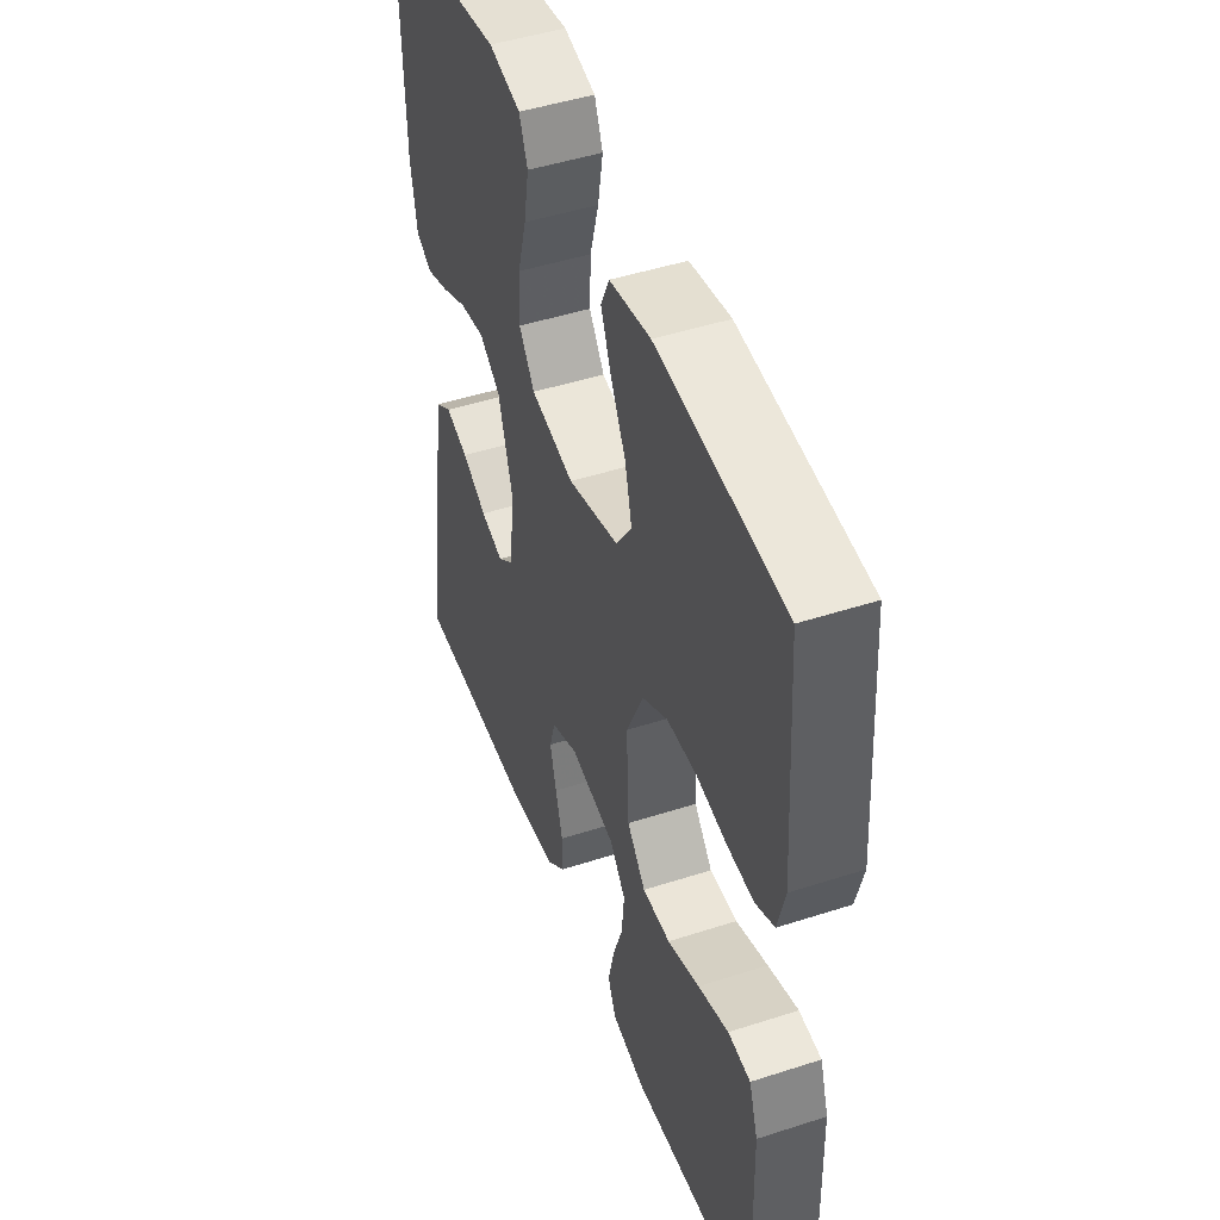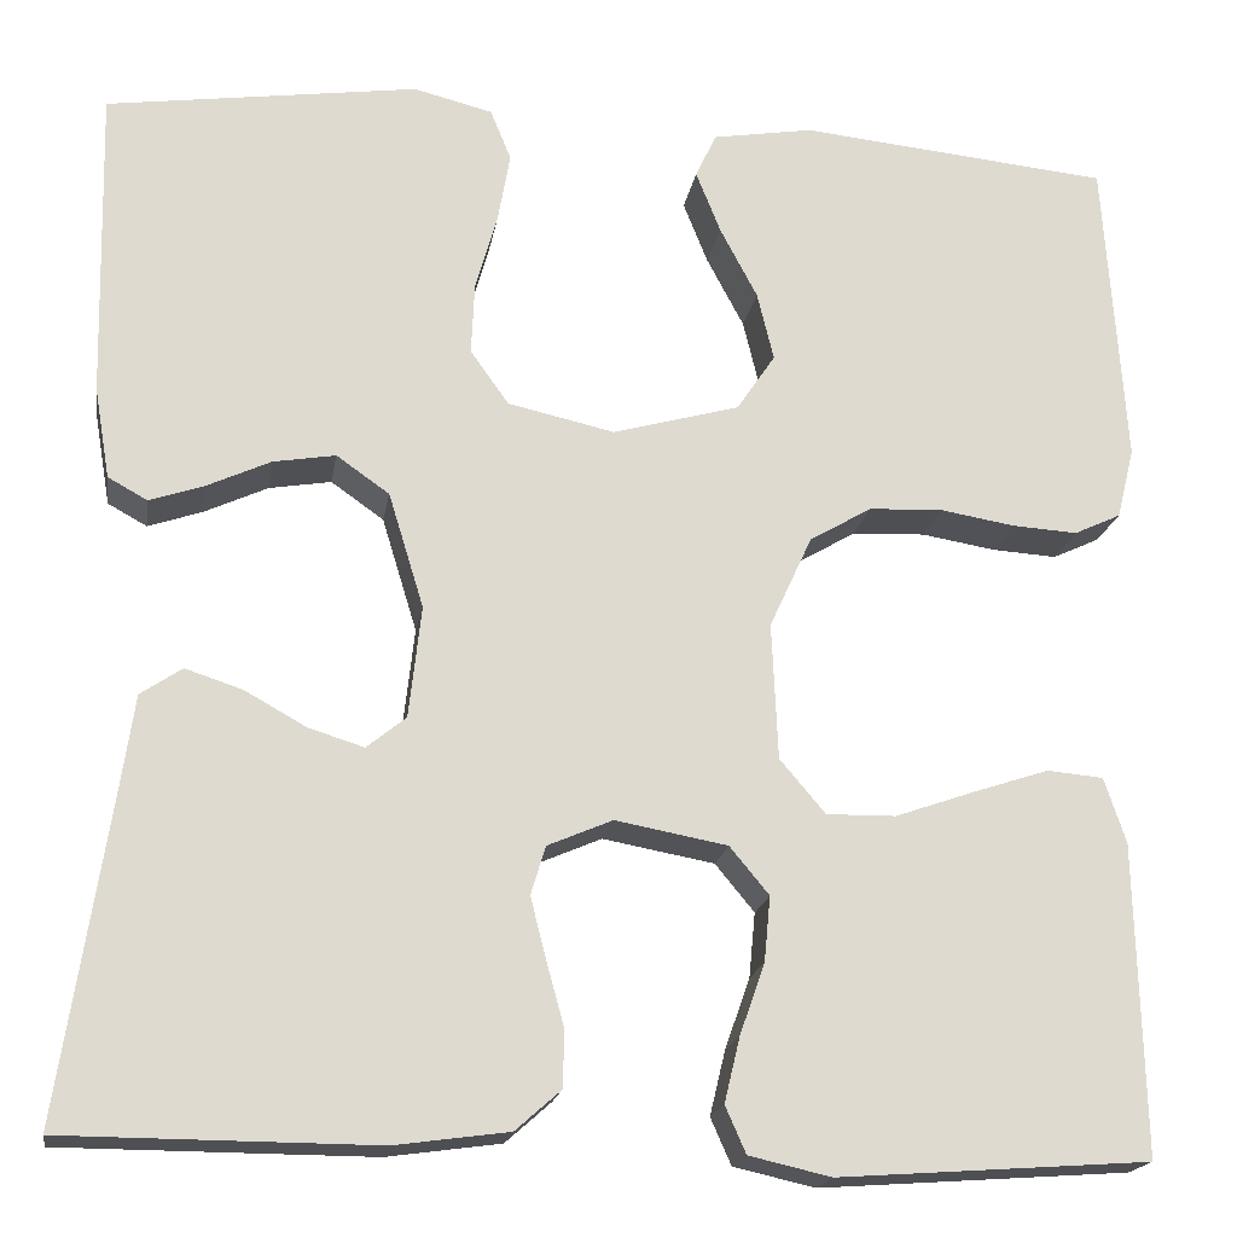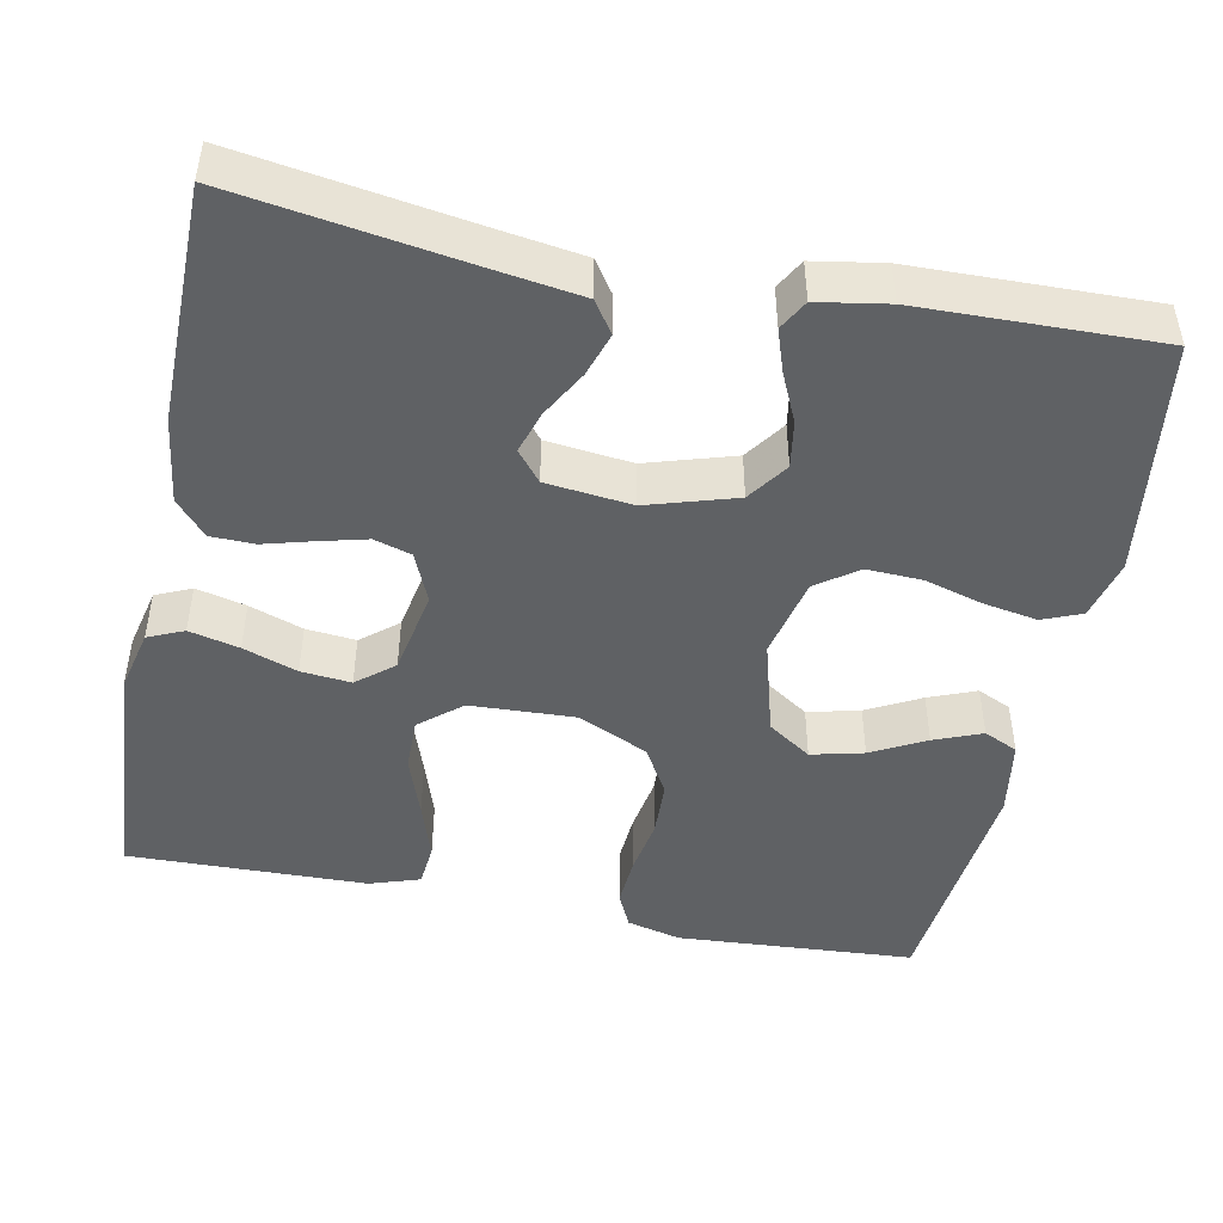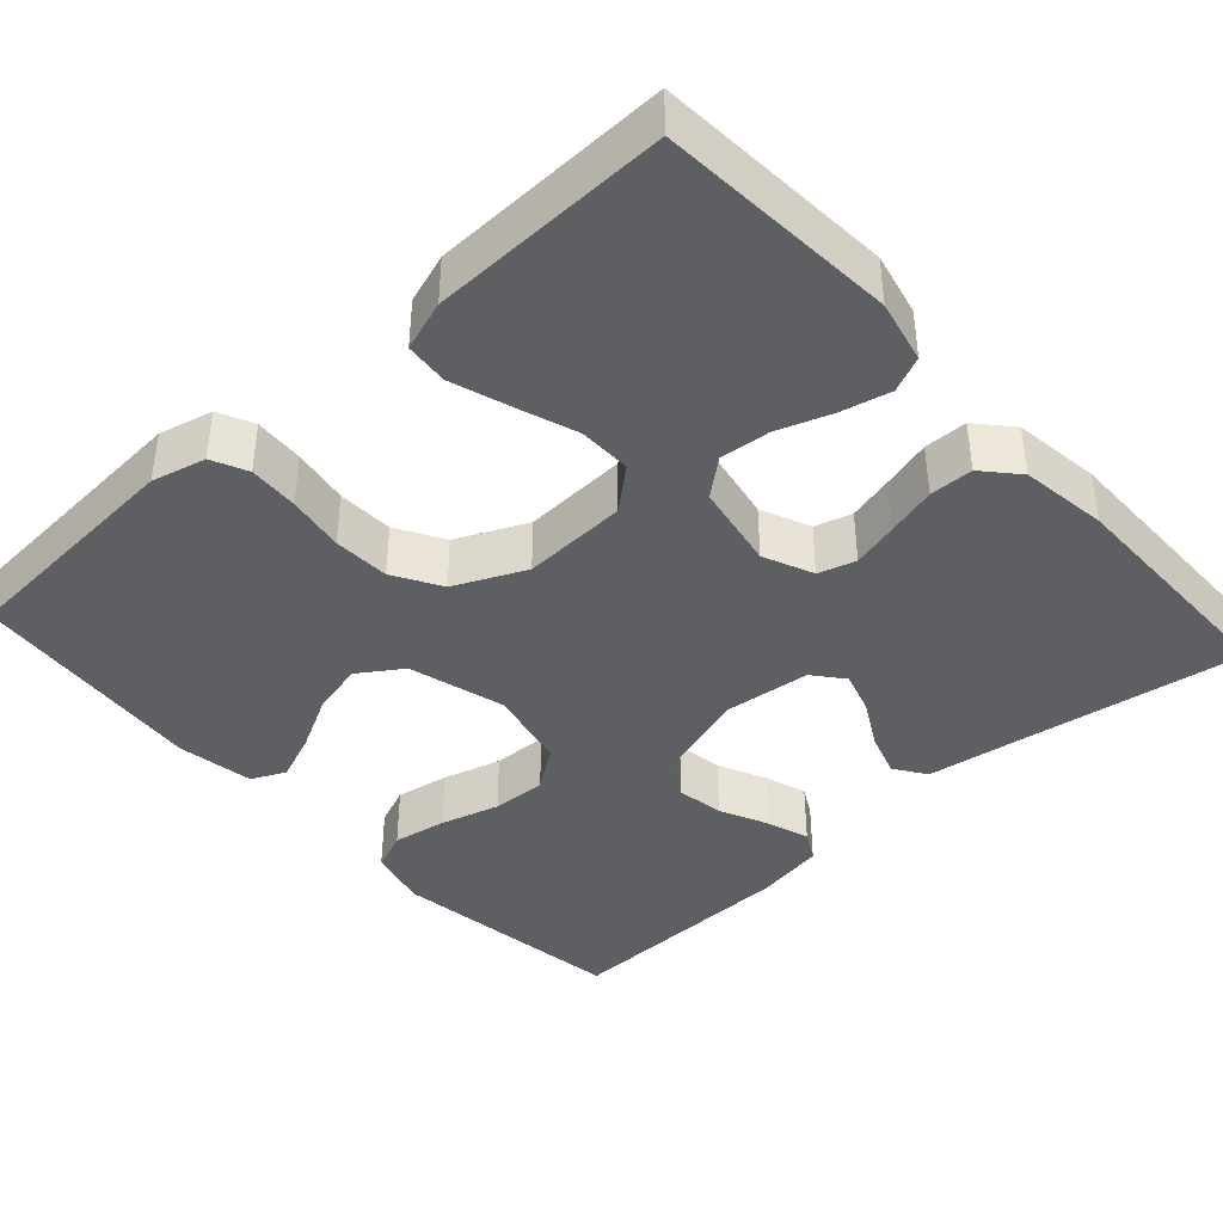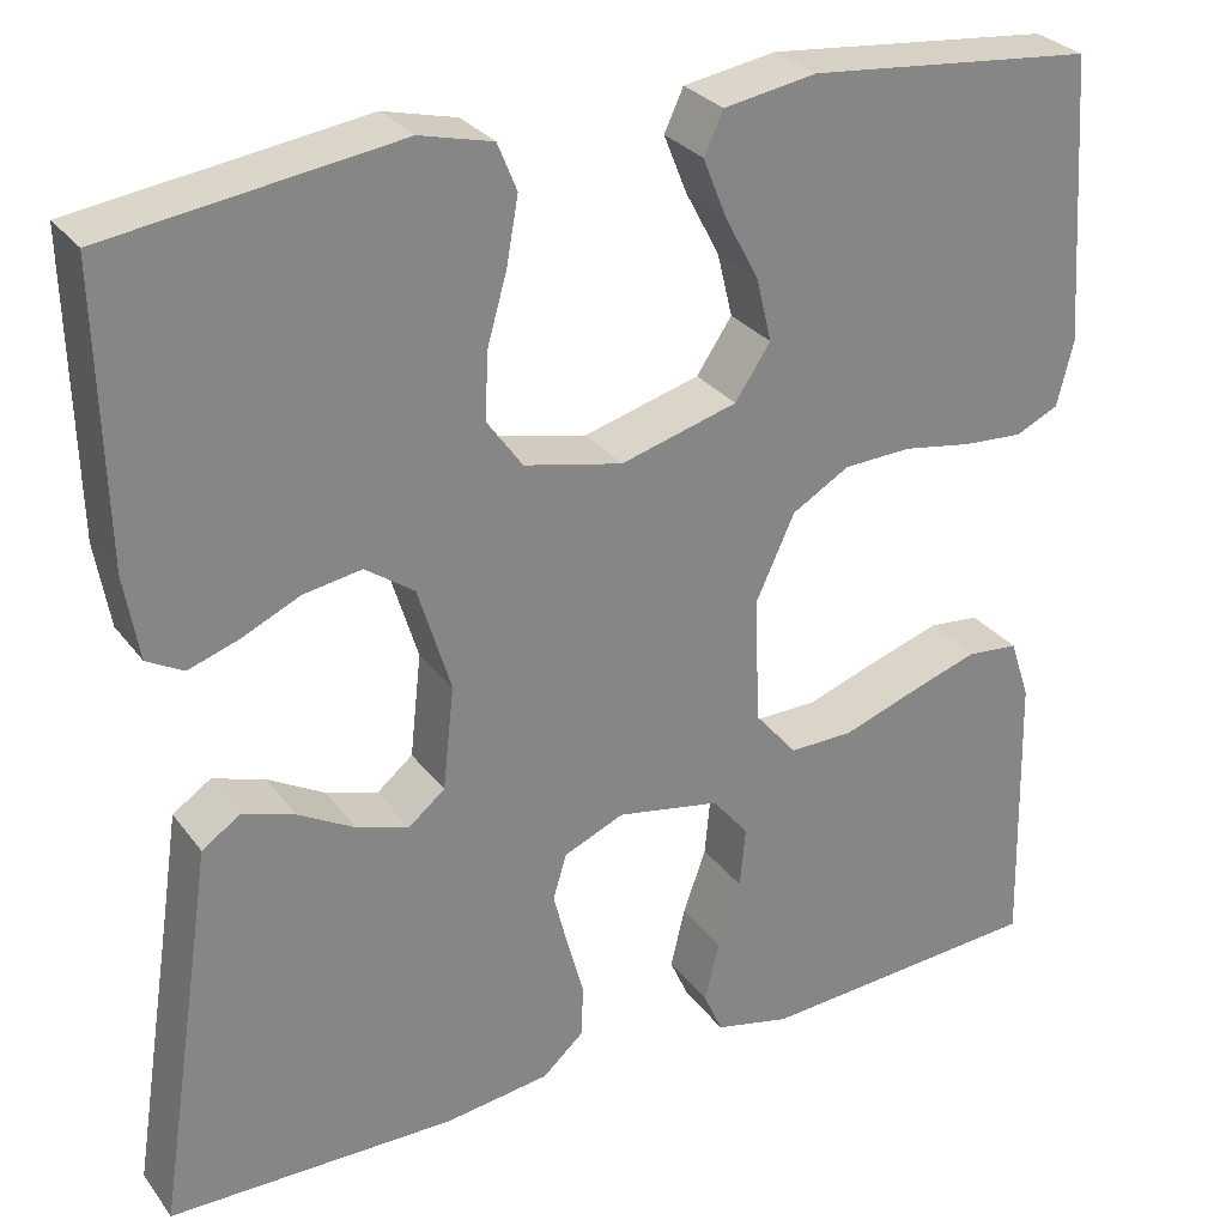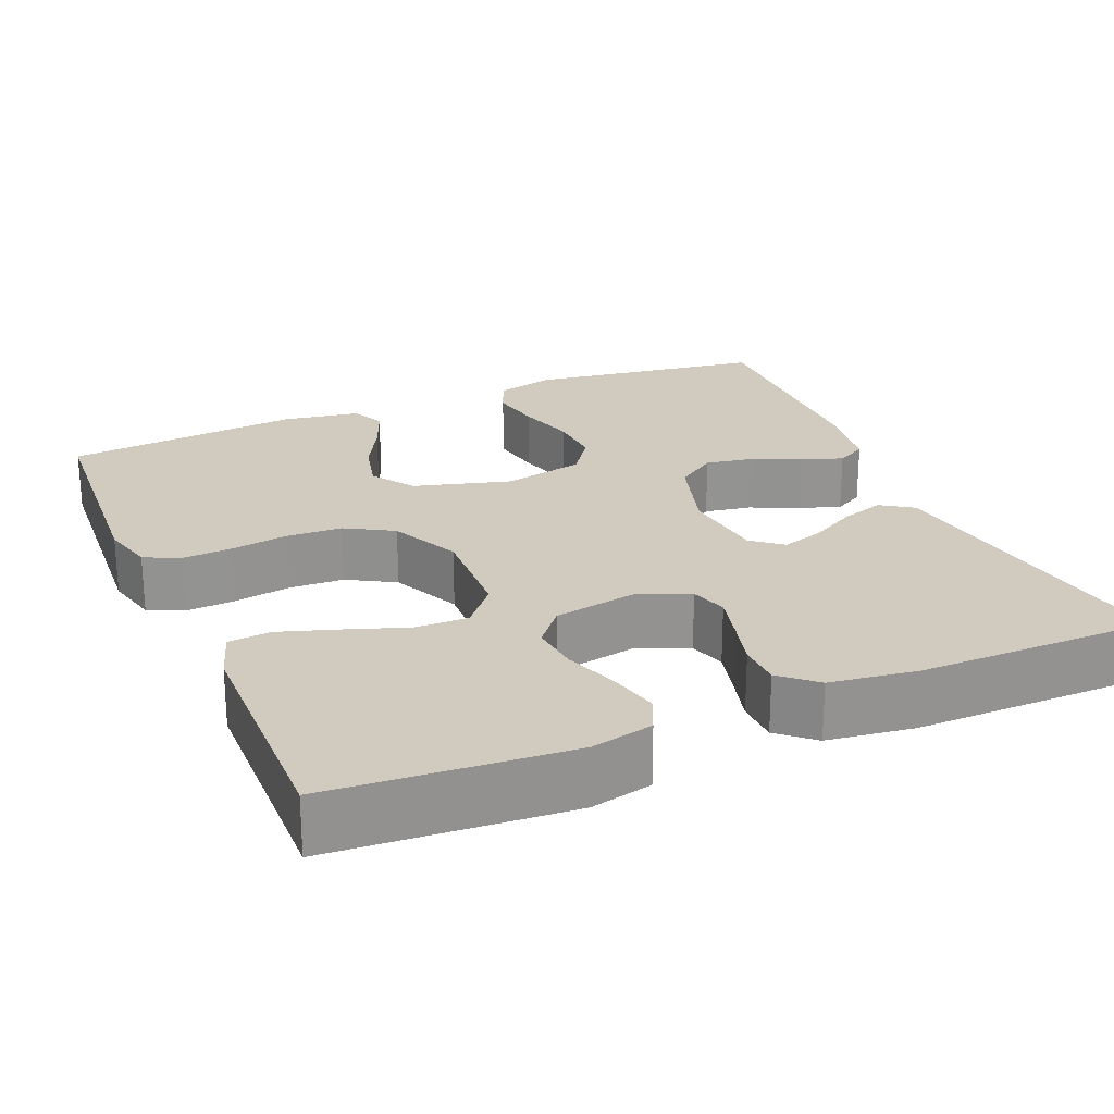
<metadata>
{"format":"obj","ext":"obj","renderer":"f3d","projection":"perspective","resolution":1024,"background":"white","views":[{"elev":46.9,"azim":69.8,"up":"+Z"},{"elev":-18.6,"azim":-9.1,"up":"+Z"},{"elev":-46.6,"azim":-101.4,"up":"+Y"},{"elev":-40.7,"azim":132.2,"up":"+Y"},{"elev":28.9,"azim":-29.4,"up":"+Z"},{"elev":23.5,"azim":156.9,"up":"+Y"}]}
</metadata>
<code>
v 0.5 0.07 -0.5
v 0.2 0.07 -0.521
v 0.121 0.07 -0.503
v 0.101 0.07 -0.458
v 0.116 0.07 -0.395
v 0.14 0.07 -0.327
v 0.146 0.07 -0.264
v 0.108 0.07 -0.218
v 0 0.07 -0.198
v -0.063 0.07 -0.225
v -0.077 0.07 -0.272
v -0.062 0.07 -0.331
v -0.045 0.07 -0.393
v -0.046 0.07 -0.448
v -0.09 0.07 -0.487
v -0.2 0.07 -0.502
v -0.5 0.07 -0.5
v -0.454 0.07 -0.2
v -0.439 0.07 -0.098
v -0.399 0.07 -0.071
v -0.344 0.07 -0.089
v -0.285 0.07 -0.122
v -0.231 0.07 -0.139
v -0.193 0.07 -0.108
v -0.181 0.07 0
v -0.215 0.07 0.111
v -0.266 0.07 0.147
v -0.326 0.07 0.137
v -0.387 0.07 0.109
v -0.44 0.07 0.091
v -0.478 0.07 0.112
v -0.493 0.07 0.2
v -0.5 0.07 0.5
v -0.2 0.07 0.542
v -0.124 0.07 0.523
v -0.104 0.07 0.474
v -0.116 0.07 0.406
v -0.137 0.07 0.332
v -0.14 0.07 0.263
v -0.103 0.07 0.211
v 0 0.07 0.188
v 0.122 0.07 0.222
v 0.159 0.07 0.277
v 0.143 0.07 0.343
v 0.107 0.07 0.411
v 0.083 0.07 0.471
v 0.103 0.07 0.514
v 0.2 0.07 0.53
v 0.5 0.07 0.5
v 0.52 0.07 0.2
v 0.503 0.07 0.132
v 0.458 0.07 0.111
v 0.395 0.07 0.115
v 0.323 0.07 0.127
v 0.252 0.07 0.124
v 0.192 0.07 0.089
v 0.151 0.07 0
v 0.157 0.07 -0.132
v 0.201 0.07 -0.184
v 0.268 0.07 -0.183
v 0.345 0.07 -0.156
v 0.418 0.07 -0.132
v 0.472 0.07 -0.137
v 0.493 0.07 -0.2
v 0.5 0 -0.5
v 0.2 0 -0.521
v 0.121 0 -0.503
v 0.101 0 -0.458
v 0.116 0 -0.395
v 0.14 0 -0.327
v 0.146 0 -0.264
v 0.108 0 -0.218
v 0 0 -0.198
v -0.063 0 -0.225
v -0.077 0 -0.272
v -0.062 0 -0.331
v -0.045 0 -0.393
v -0.046 0 -0.448
v -0.09 0 -0.487
v -0.2 0 -0.502
v -0.5 0 -0.5
v -0.454 0 -0.2
v -0.439 0 -0.098
v -0.399 0 -0.071
v -0.344 0 -0.089
v -0.285 0 -0.122
v -0.231 0 -0.139
v -0.193 0 -0.108
v -0.181 0 0
v -0.215 0 0.111
v -0.266 0 0.147
v -0.326 0 0.137
v -0.387 0 0.109
v -0.44 0 0.091
v -0.478 0 0.112
v -0.493 0 0.2
v -0.5 0 0.5
v -0.2 0 0.542
v -0.124 0 0.523
v -0.104 0 0.474
v -0.116 0 0.406
v -0.137 0 0.332
v -0.14 0 0.263
v -0.103 0 0.211
v 0 0 0.188
v 0.122 0 0.222
v 0.159 0 0.277
v 0.143 0 0.343
v 0.107 0 0.411
v 0.083 0 0.471
v 0.103 0 0.514
v 0.2 0 0.53
v 0.5 0 0.5
v 0.52 0 0.2
v 0.503 0 0.132
v 0.458 0 0.111
v 0.395 0 0.115
v 0.323 0 0.127
v 0.252 0 0.124
v 0.192 0 0.089
v 0.151 0 0
v 0.157 0 -0.132
v 0.201 0 -0.184
v 0.268 0 -0.183
v 0.345 0 -0.156
v 0.418 0 -0.132
v 0.472 0 -0.137
v 0.493 0 -0.2
f 4 5 6
f 3 4 6
f 2 3 6
f 1 2 6
f 64 1 6
f 63 64 6
f 62 63 6
f 61 62 6
f 60 61 6
f 59 60 6 7
f 58 59 7 8
f 57 58 8 9
f 56 57 9 10
f 52 53 54
f 51 52 54
f 50 51 54
f 49 50 54
f 48 49 54
f 47 48 54
f 46 47 54
f 45 46 54
f 44 45 54
f 43 44 54 55
f 42 43 55 56
f 36 37 38
f 35 36 38
f 34 35 38
f 33 34 38
f 32 33 38
f 31 32 38
f 30 31 38
f 29 30 38
f 28 29 38
f 27 28 38 39
f 26 27 39 40
f 20 21 22
f 19 20 22
f 18 19 22
f 18 22 23
f 17 18 23
f 16 17 23
f 15 16 23
f 14 15 23
f 13 14 23
f 12 13 23
f 11 12 23 24
f 41 42 56 10
f 41 10 11
f 40 41 11
f 26 40 11
f 25 26 11
f 11 24 25
f 70 69 68
f 70 68 67
f 70 67 66
f 70 66 65
f 70 65 128
f 70 128 127
f 70 127 126
f 70 126 125
f 70 125 124
f 71 70 124 123
f 72 71 123 122
f 73 72 122 121
f 74 73 121 120
f 118 117 116
f 118 116 115
f 118 115 114
f 118 114 113
f 118 113 112
f 118 112 111
f 118 111 110
f 118 110 109
f 118 109 108
f 119 118 108 107
f 120 119 107 106
f 102 101 100
f 102 100 99
f 102 99 98
f 102 98 97
f 102 97 96
f 102 96 95
f 102 95 94
f 102 94 93
f 102 93 92
f 103 102 92 91
f 104 103 91 90
f 86 85 84
f 86 84 83
f 86 83 82
f 87 86 82
f 87 82 81
f 87 81 80
f 87 80 79
f 87 79 78
f 87 78 77
f 87 77 76
f 88 87 76 75
f 74 120 106 105
f 75 74 105
f 75 105 104
f 75 104 90
f 75 90 89
f 89 88 75
f 1 65 66 2
f 2 66 67 3
f 3 67 68 4
f 4 68 69 5
f 5 69 70 6
f 6 70 71 7
f 7 71 72 8
f 8 72 73 9
f 9 73 74 10
f 10 74 75 11
f 11 75 76 12
f 12 76 77 13
f 13 77 78 14
f 14 78 79 15
f 15 79 80 16
f 16 80 81 17
f 17 81 82 18
f 18 82 83 19
f 19 83 84 20
f 20 84 85 21
f 21 85 86 22
f 22 86 87 23
f 23 87 88 24
f 24 88 89 25
f 25 89 90 26
f 26 90 91 27
f 27 91 92 28
f 28 92 93 29
f 29 93 94 30
f 30 94 95 31
f 31 95 96 32
f 32 96 97 33
f 33 97 98 34
f 34 98 99 35
f 35 99 100 36
f 36 100 101 37
f 37 101 102 38
f 38 102 103 39
f 39 103 104 40
f 40 104 105 41
f 41 105 106 42
f 42 106 107 43
f 43 107 108 44
f 44 108 109 45
f 45 109 110 46
f 46 110 111 47
f 47 111 112 48
f 48 112 113 49
f 49 113 114 50
f 50 114 115 51
f 51 115 116 52
f 52 116 117 53
f 53 117 118 54
f 54 118 119 55
f 55 119 120 56
f 56 120 121 57
f 57 121 122 58
f 58 122 123 59
f 59 123 124 60
f 60 124 125 61
f 61 125 126 62
f 62 126 127 63
f 63 127 128 64
f 64 128 65 1

</code>
